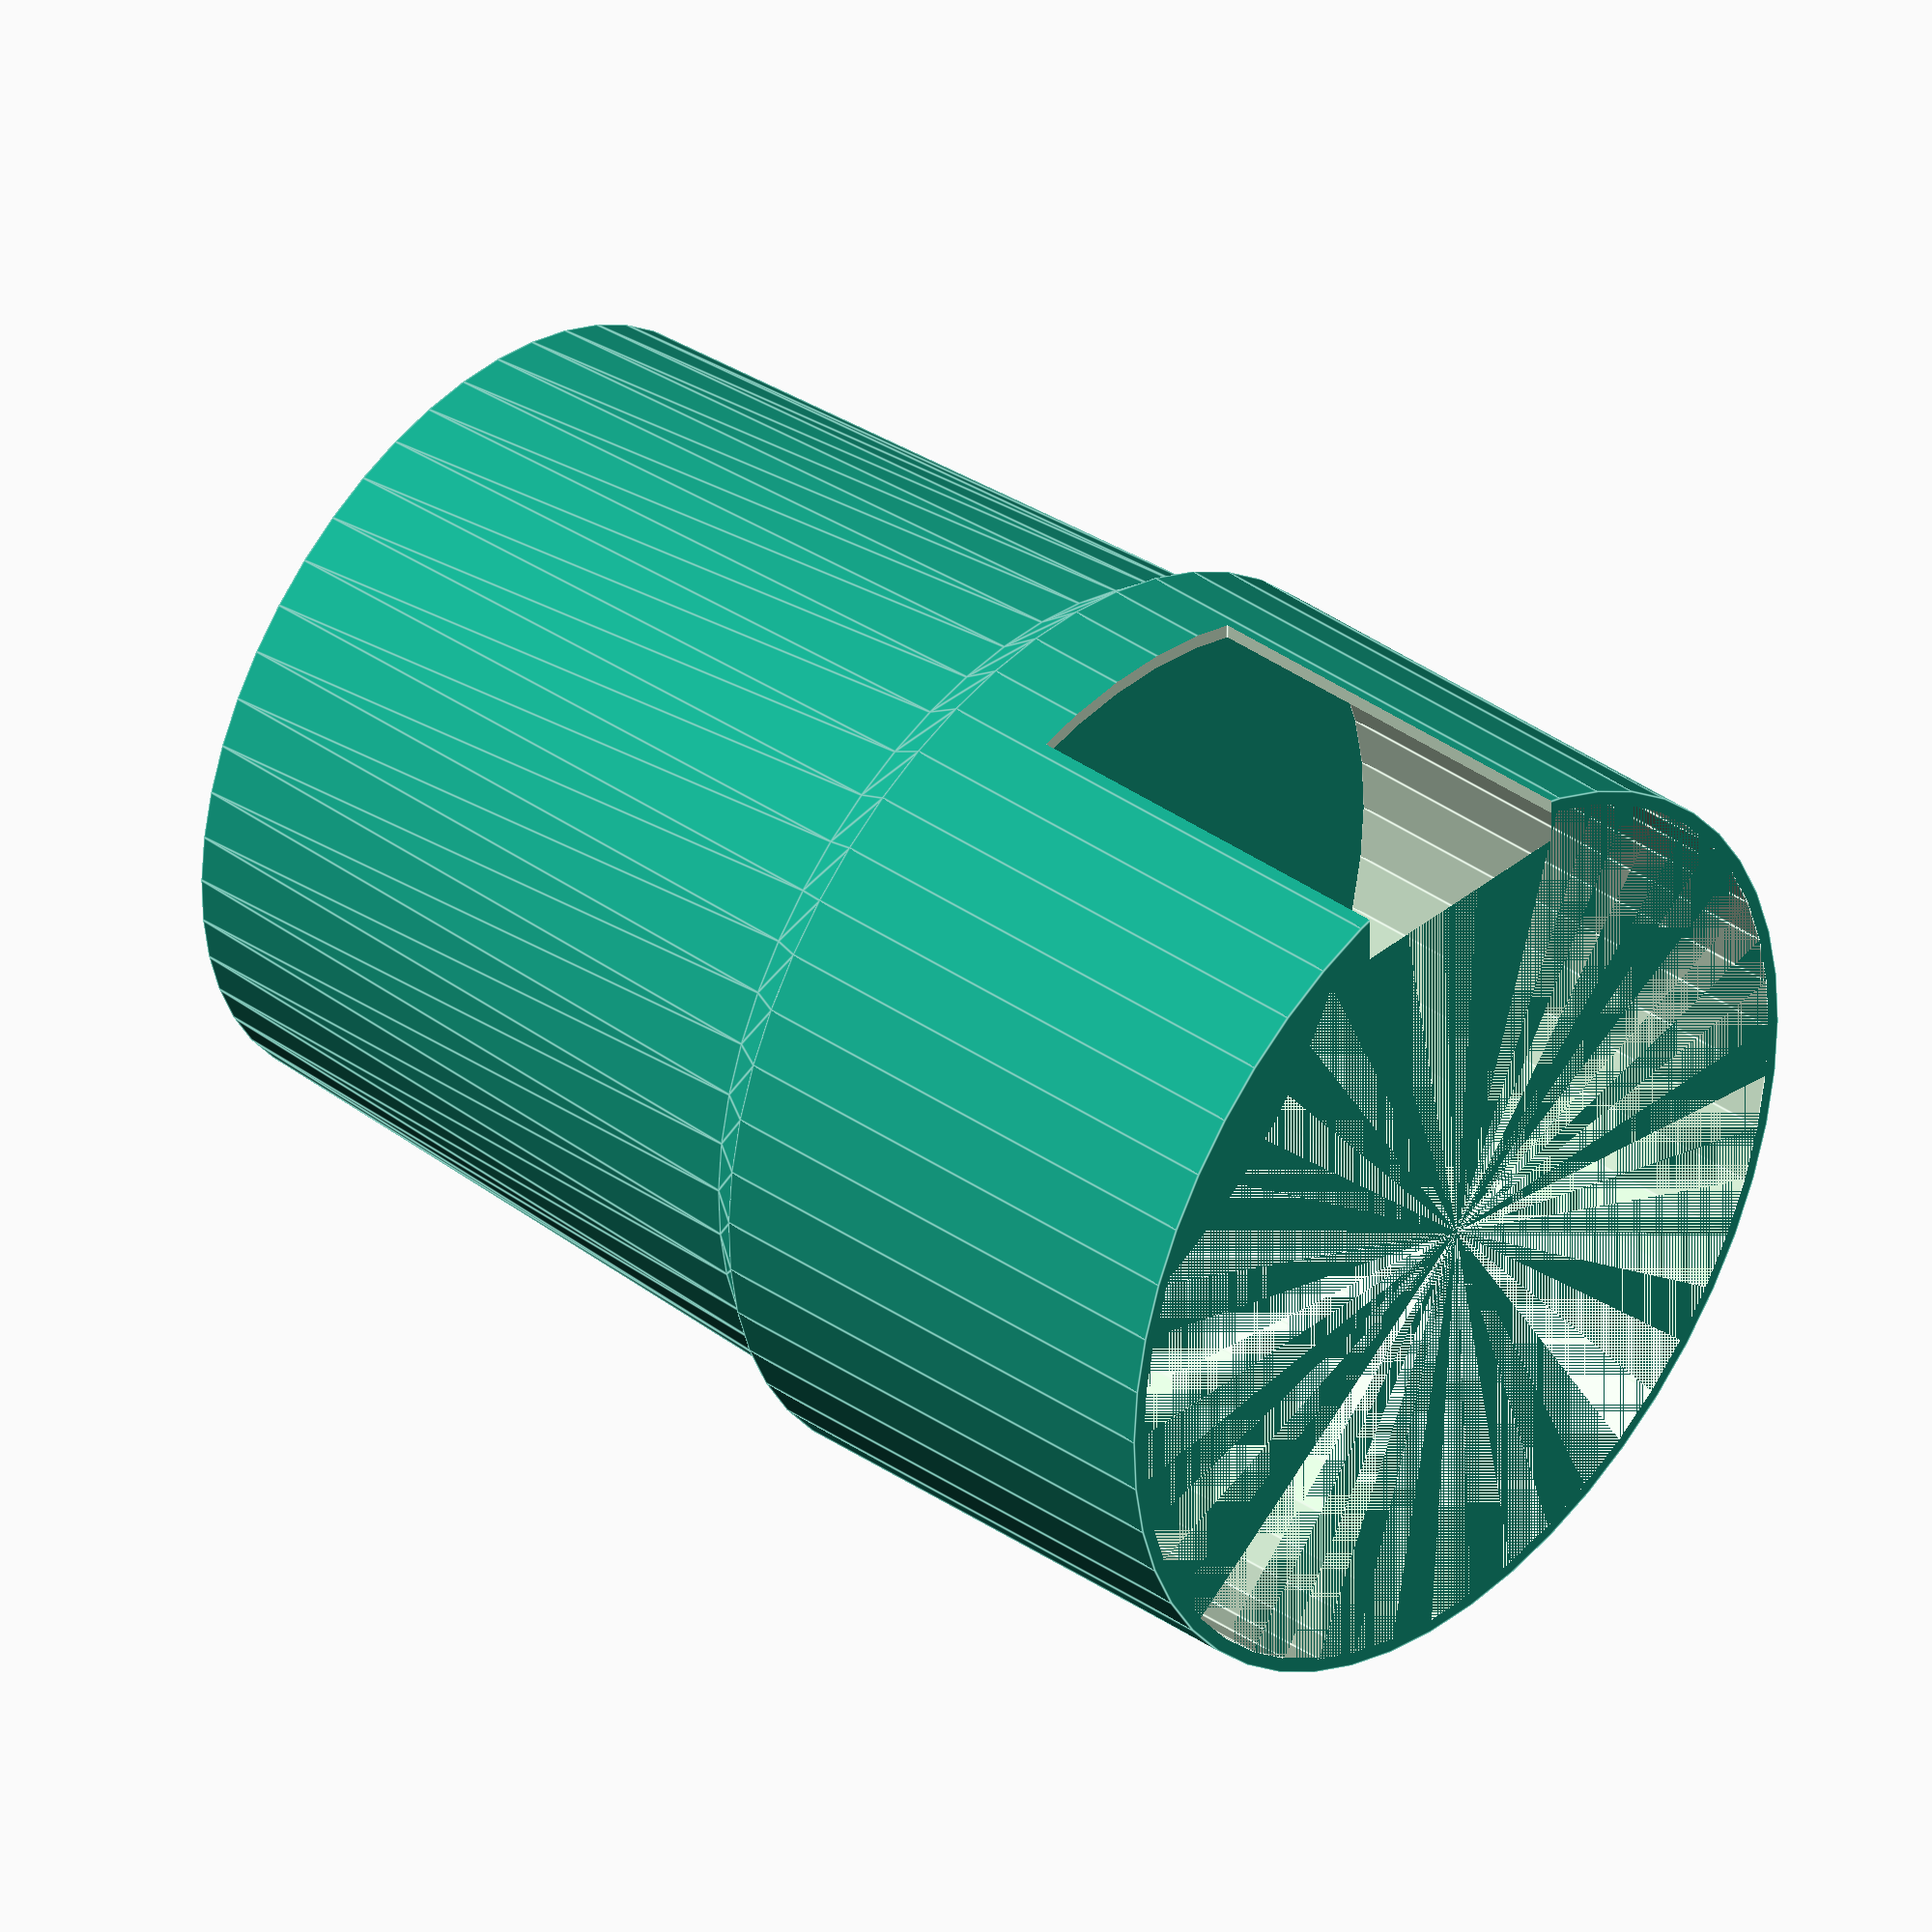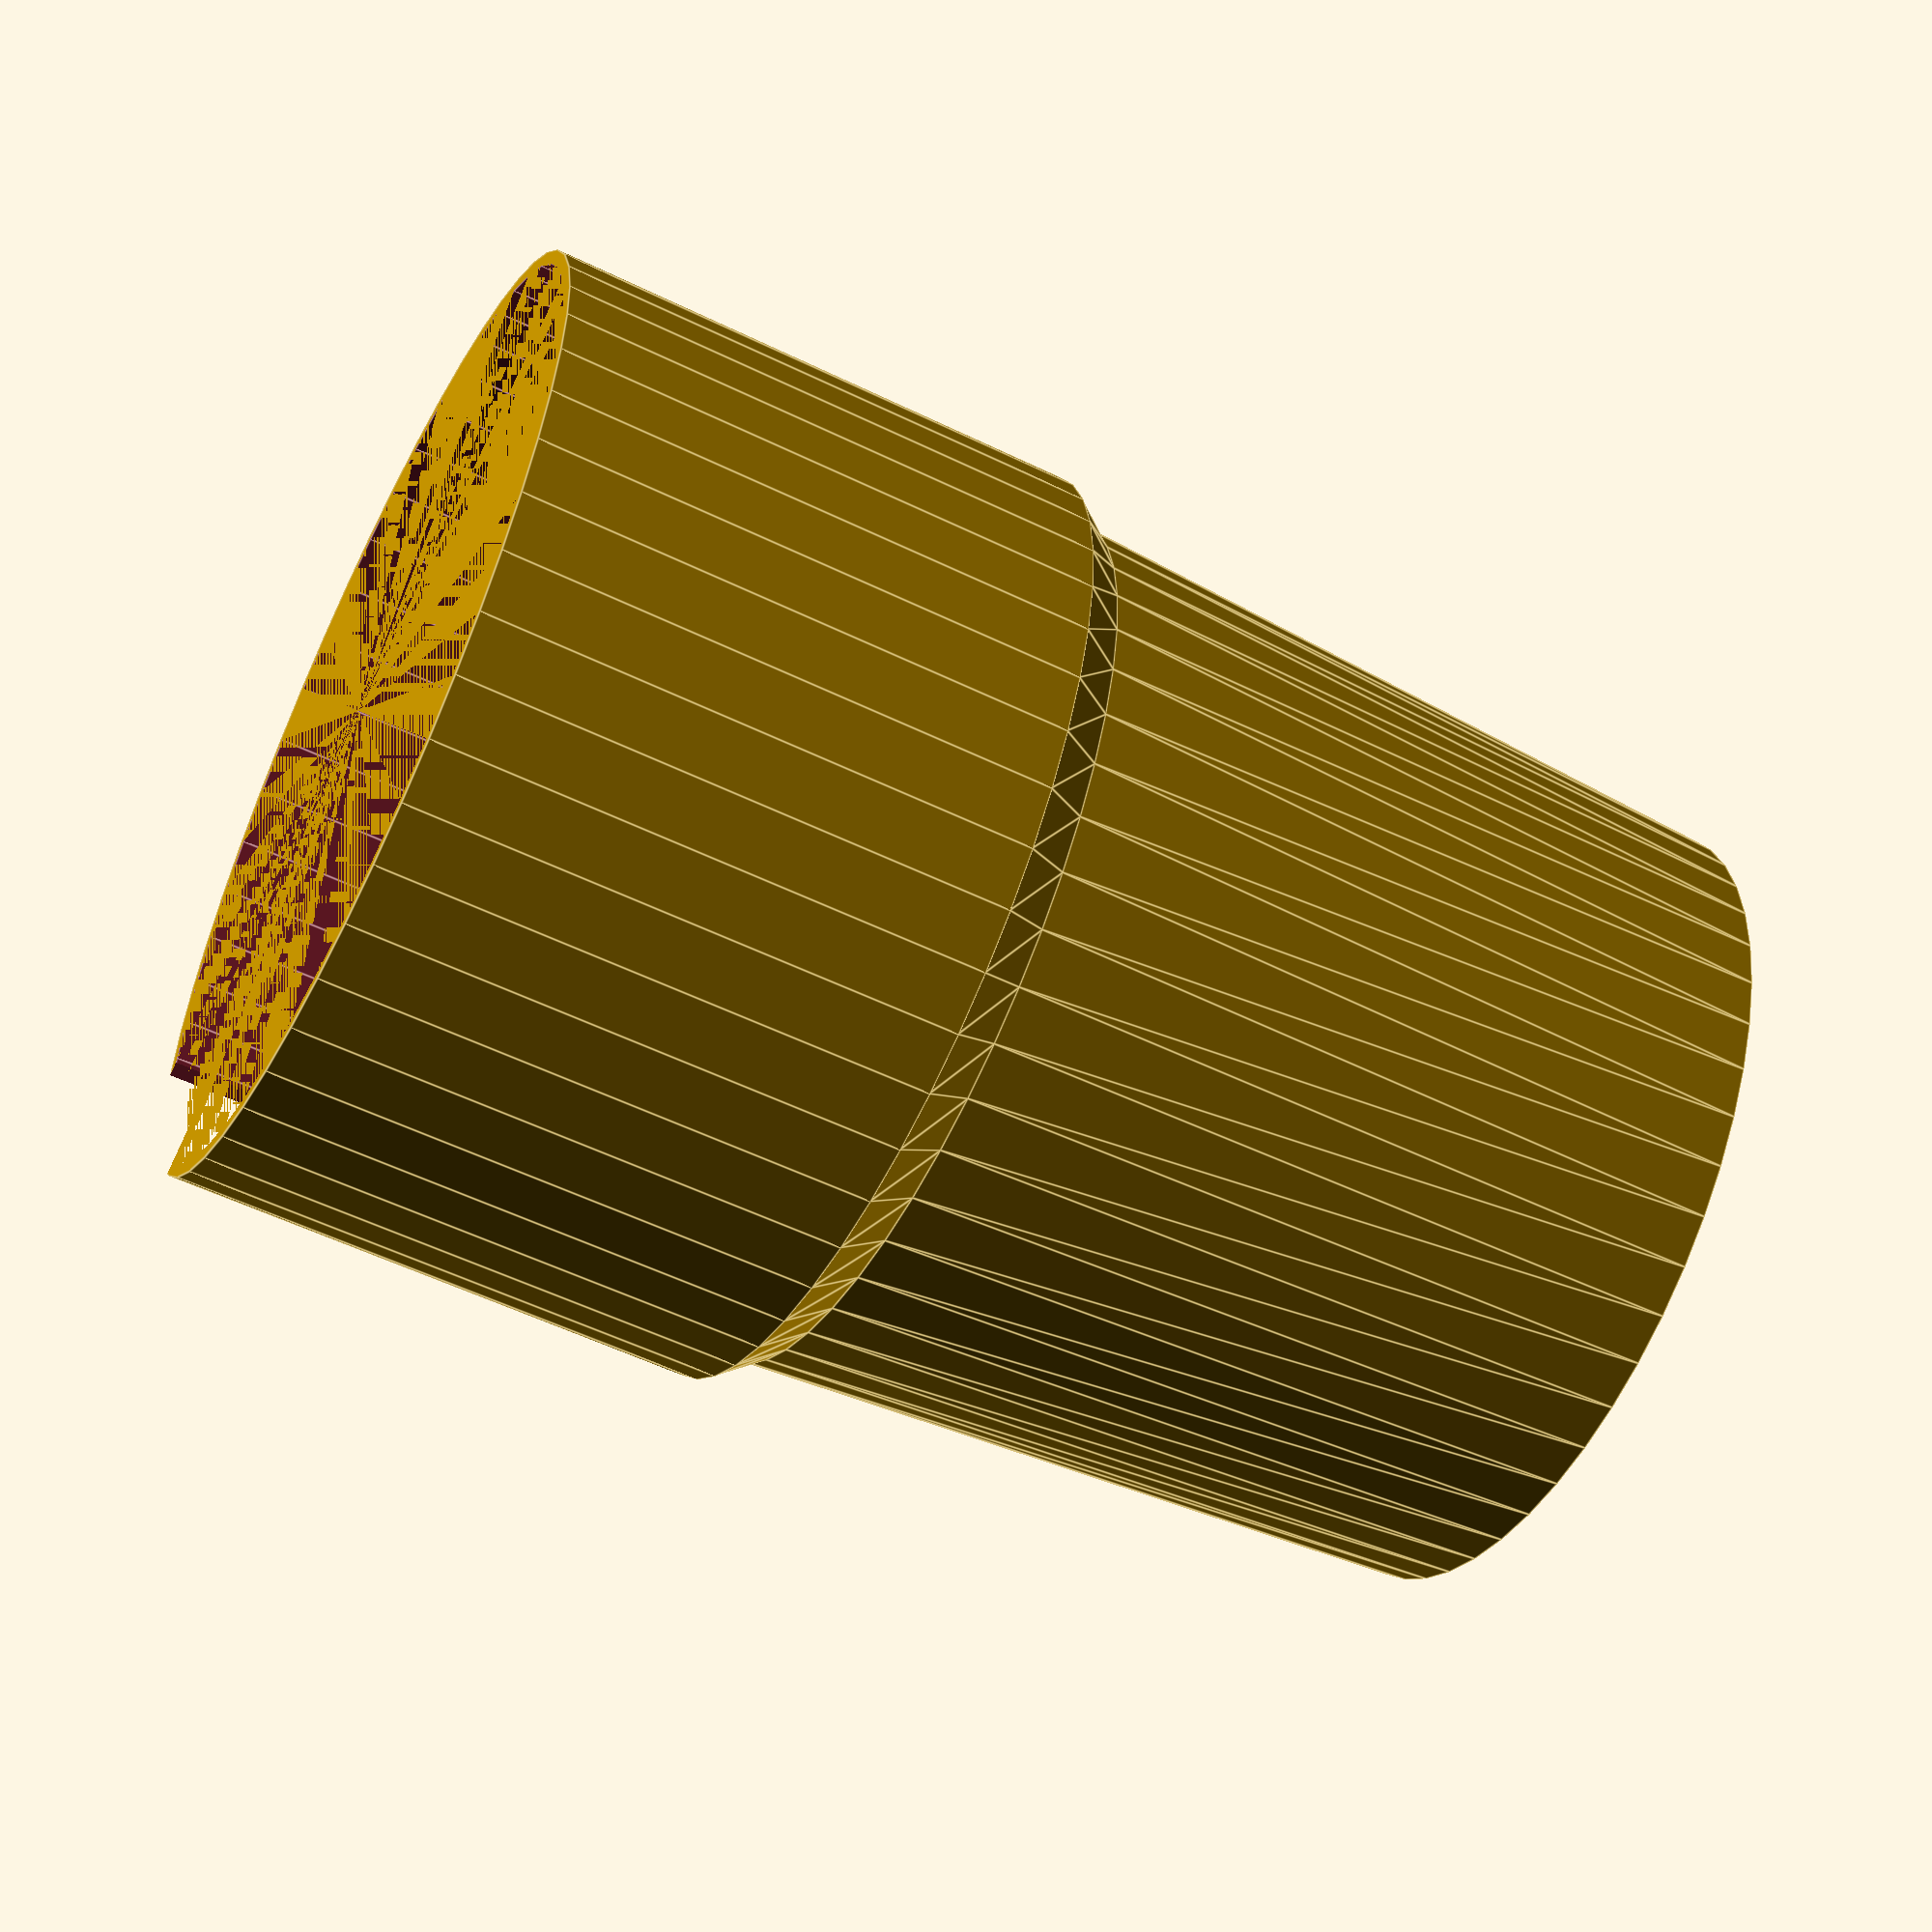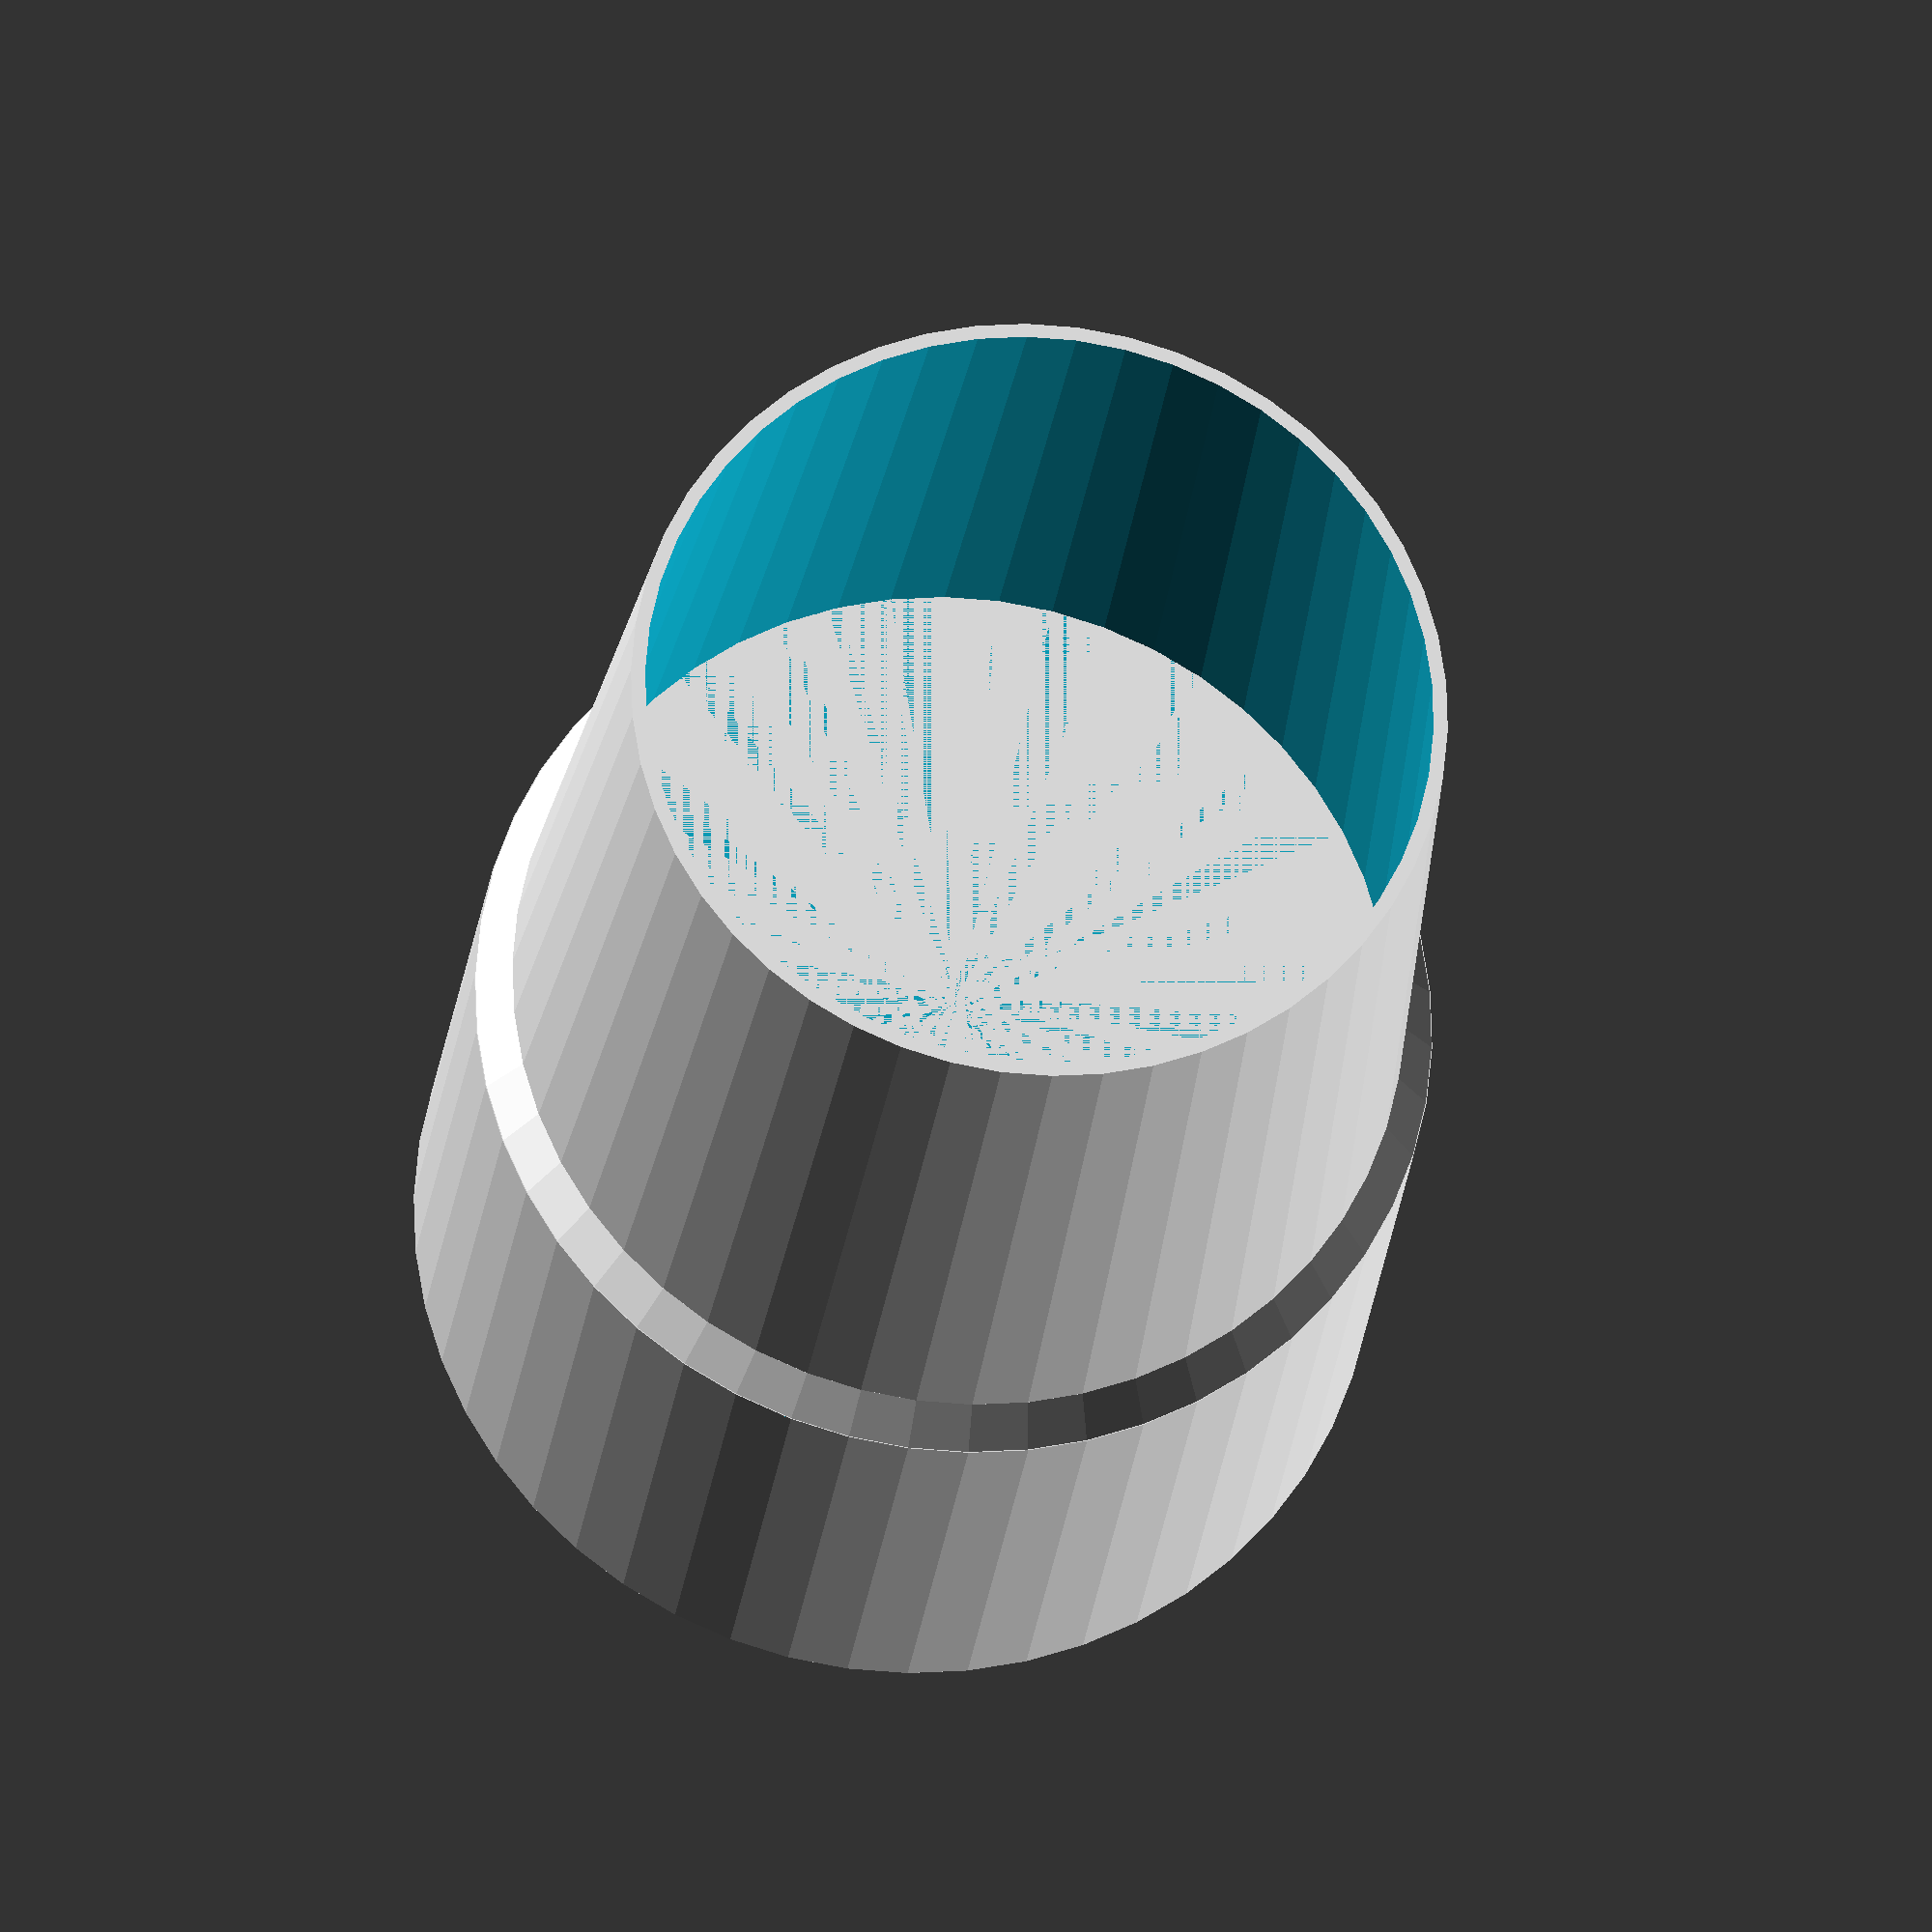
<openscad>
$fn = 50;

layer_width=0.44;

// Cup
cup_thickness=3*layer_width;
cup_diam_top=82.5; 
cup_diam_bottom=75.6; 
cup_depth = 67.0; 

// Holder
holder_diam_inner = 86;
holder_depth = 50;
holder_thickness=3*layer_width;
handle_width = 25;
handle_start_depth=10;

// Flare
flare_diam_bottom = cup_diam_top;
flare_diam_top = holder_diam_inner+2*holder_thickness;
flare_depth = 4;

module cupInside() {
    cylinder(h=cup_depth+.1, 
      d1=cup_diam_bottom-2*cup_thickness, 
      d2=cup_diam_top-2*cup_thickness, 
      center=true);
}
module cupOutside() {
    cylinder(h=cup_depth, 
      d1=cup_diam_bottom, 
      d2=cup_diam_top, 
      center=true);
}
module cup() {
    difference() {
      cupOutside();
      cupInside();
    }
}

module flareInside() {
    cylinder(h=flare_depth+.1, 
      d1=flare_diam_bottom-2*holder_thickness,
      d2=flare_diam_top,
      center=true);
}

module flareOutside() {
    cylinder(h=flare_depth+.1, 
      d1=flare_diam_bottom,
      d2=flare_diam_top,
      center=true);
}

module flare() {
    difference() {
        flareOutside();
        flareInside();
    }
}


module holderInside() {
    cylinder(h=holder_depth+.1, 
      d1=holder_diam_inner, 
      d2=holder_diam_inner, 
      center=true);
}

module holderOutside() {
    cylinder(h=holder_depth+.1, 
      d1=holder_diam_inner+2*holder_thickness, 
      d2=holder_diam_inner+2*holder_thickness, 
      center=true);
}

module handleCutout() {
    translate([0,holder_diam_inner/2,handle_start_depth]) cube([handle_width, 10, holder_depth], center=true);
}

module holder() {
    difference() {
        holderOutside();
        holderInside();
        handleCutout();
    }
}


union() {
    cup();
    translate([0,0,cup_depth/2+flare_depth/2]) flare();
    translate([0,0,cup_depth/2+flare_depth+holder_depth/2]) holder();
}
</openscad>
<views>
elev=142.8 azim=180.9 roll=228.1 proj=o view=edges
elev=54.5 azim=251.9 roll=62.7 proj=p view=edges
elev=204.0 azim=99.0 roll=6.4 proj=o view=wireframe
</views>
